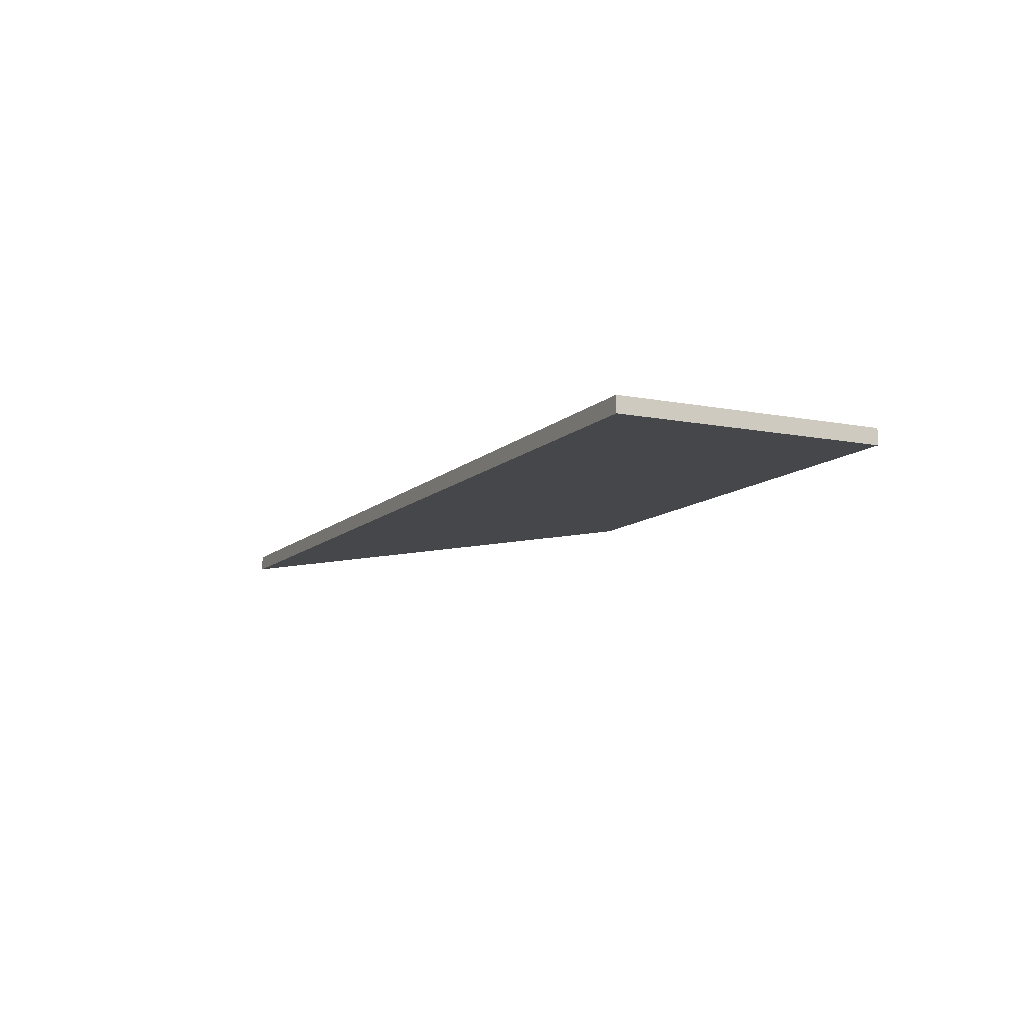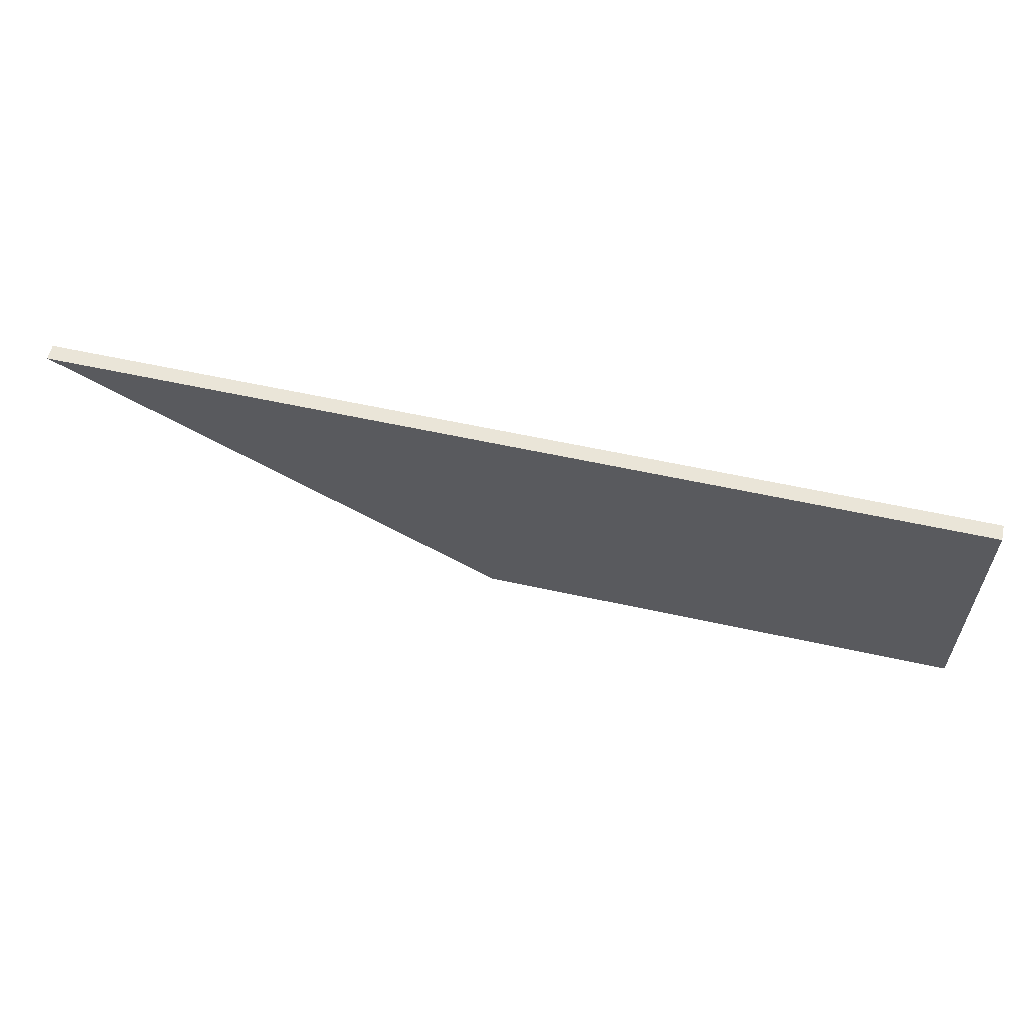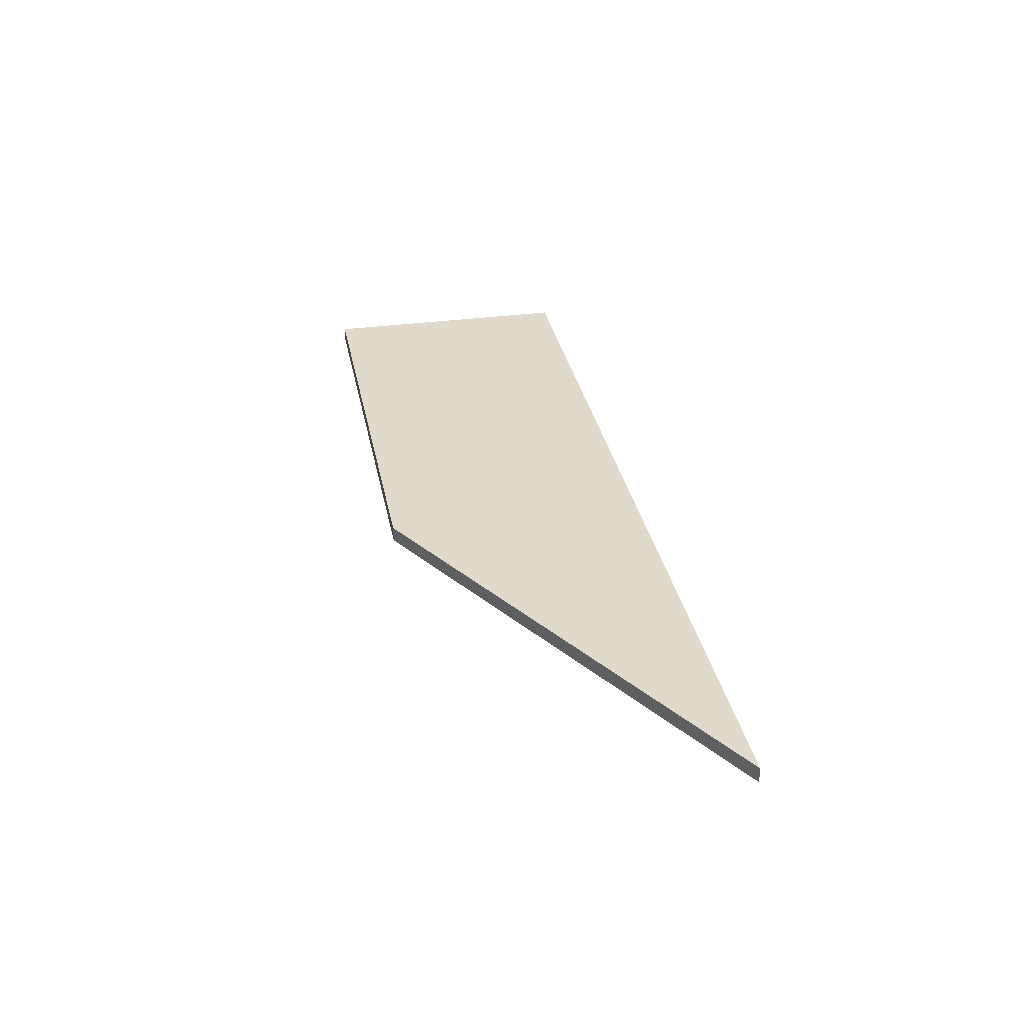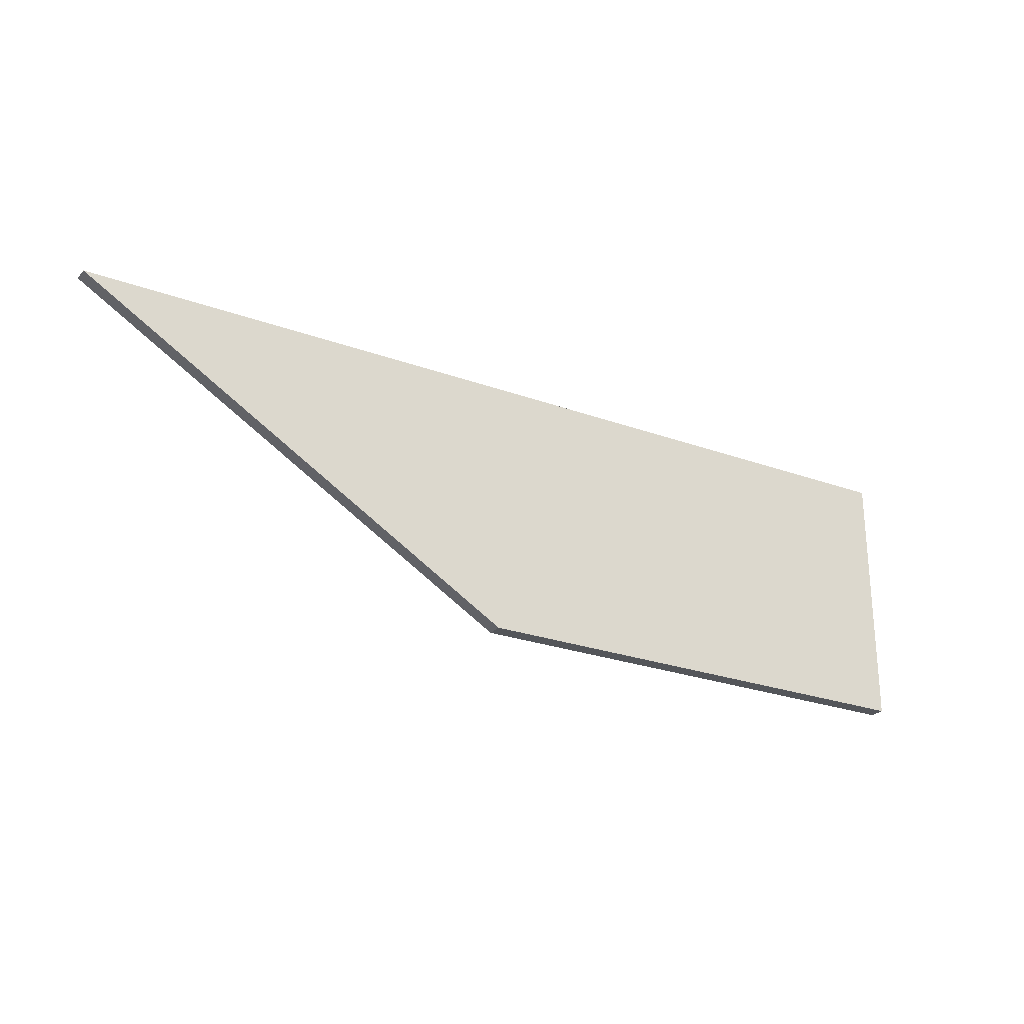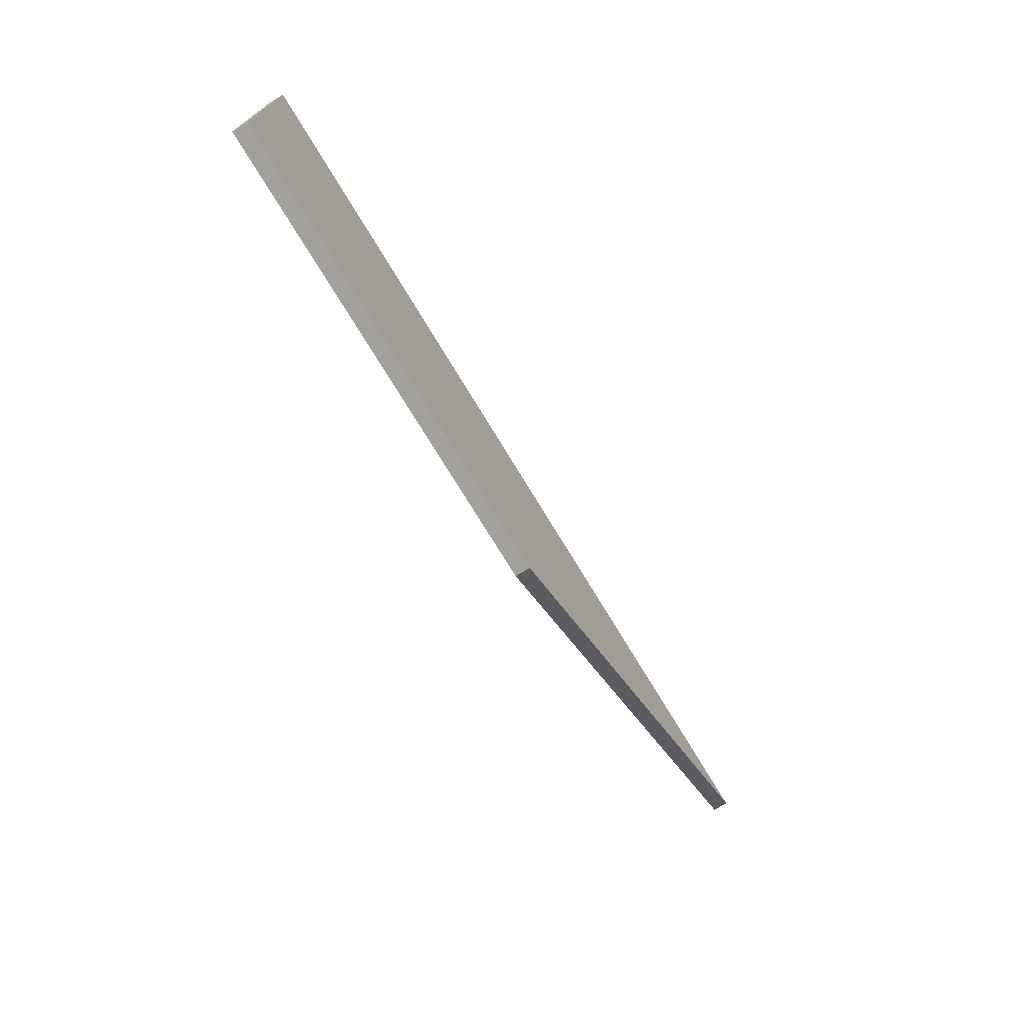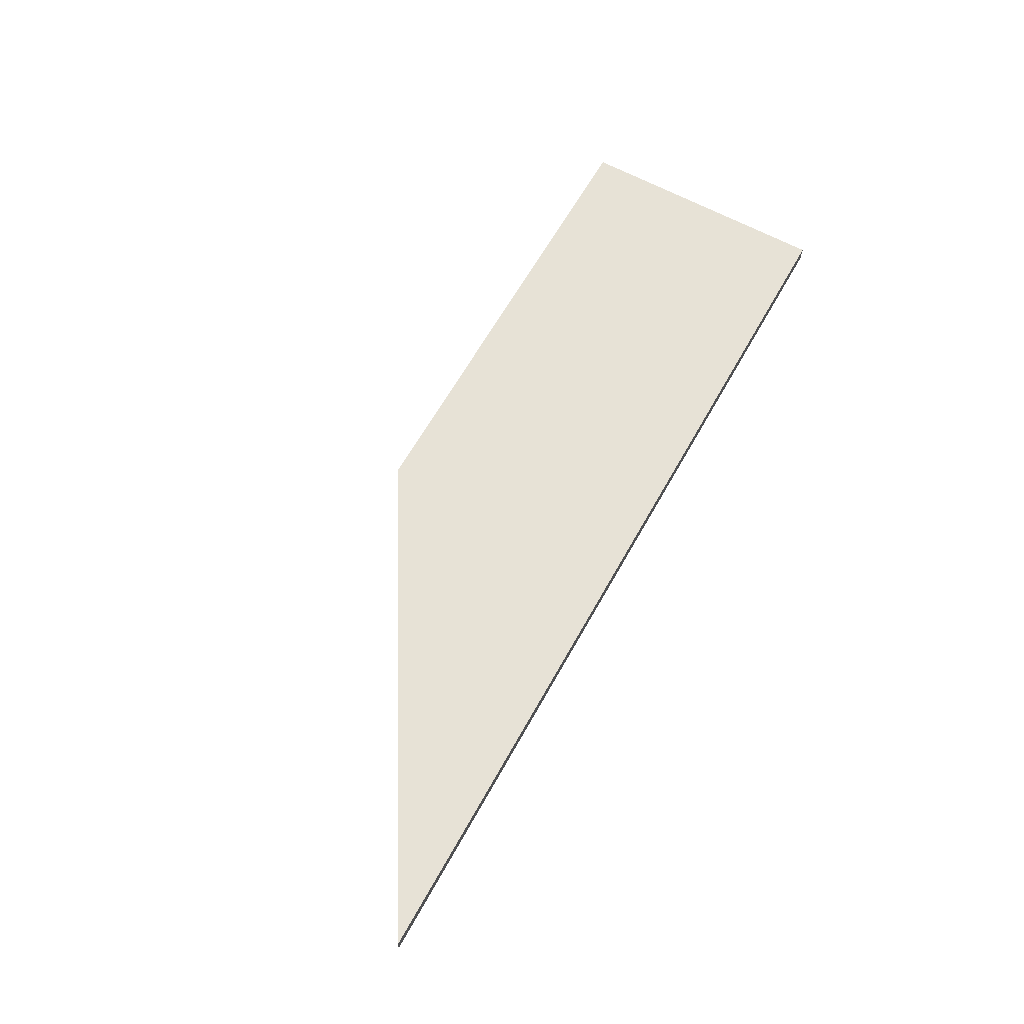
<metadata>
{"format":"obj","ext":"obj","renderer":"f3d","projection":"perspective","resolution":1024,"background":"white","views":[{"elev":-10.7,"azim":-116.1,"up":"+Z"},{"elev":58.8,"azim":-167.2,"up":"+Y"},{"elev":32.4,"azim":79.2,"up":"+Z"},{"elev":-25.4,"azim":149.6,"up":"+Y"},{"elev":-72.1,"azim":-59.0,"up":"+Y"},{"elev":63.2,"azim":119.1,"up":"+Z"}]}
</metadata>
<code>
v -5.897 -1e-06 0.1262
v -5.897 -1e-06 -0.1238
v -5.897 -4.24 0.1262
v -5.897 -4.24 -0.1238
v 8.943 -1e-06 0.1262
v 8.943 -1e-06 -0.1238
v 1.838 -4.24 0.1262
v 1.838 -4.24 -0.1238
v -5.893 -0.004001 -0.1198
v -5.893 -0.004001 0.1222
v -5.893 -4.236 -0.1198
v -5.893 -4.236 0.1222
v 8.929 -0.004001 -0.1198
v 8.929 -0.004001 0.1222
v 1.837 -4.236 -0.1198
v 1.837 -4.236 0.1222
f 1 2 3
f 3 2 4
f 5 6 1
f 1 6 2
f 7 8 5
f 5 8 6
f 3 4 7
f 7 4 8
f 6 8 2
f 2 8 4
f 7 5 3
f 3 5 1
f 9 10 11
f 11 10 12
f 13 14 9
f 9 14 10
f 15 16 13
f 13 16 14
f 11 12 15
f 15 12 16
f 15 13 11
f 11 13 9
f 14 16 10
f 10 16 12

</code>
